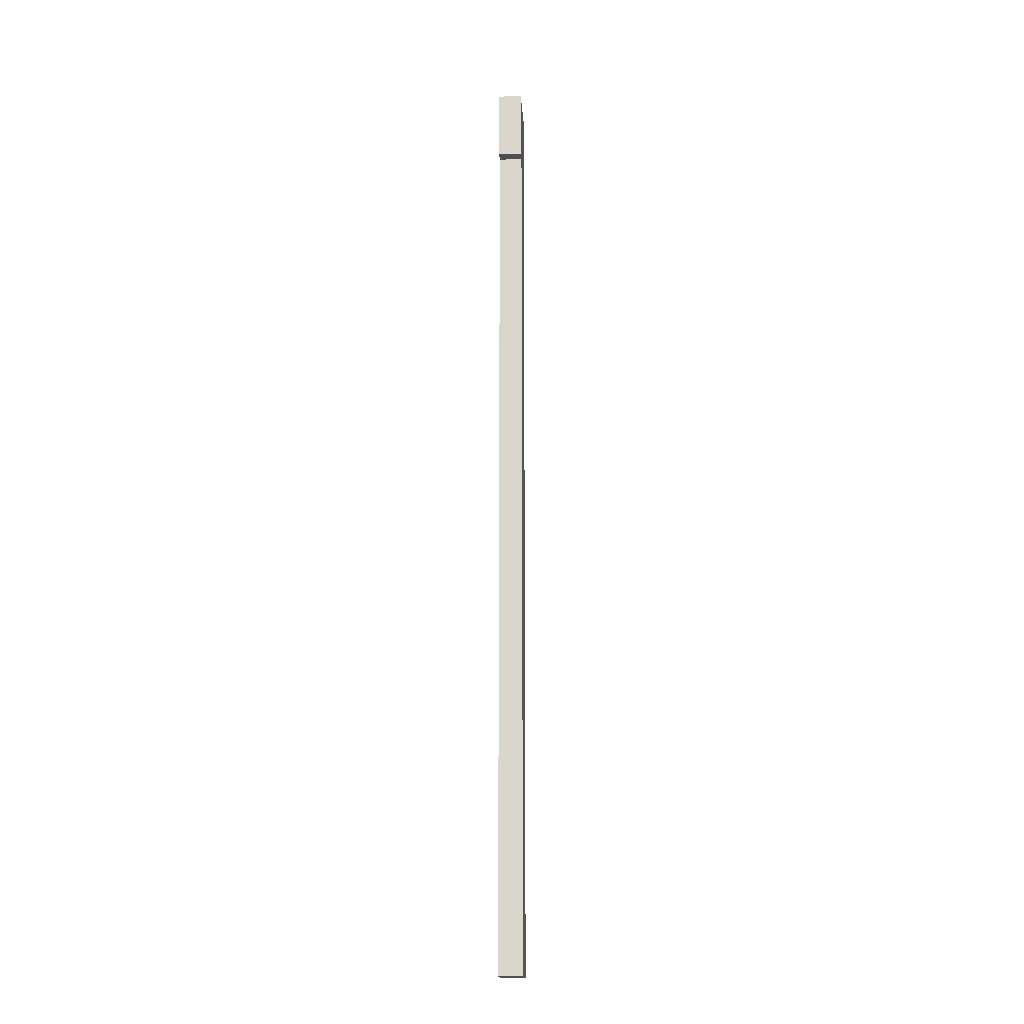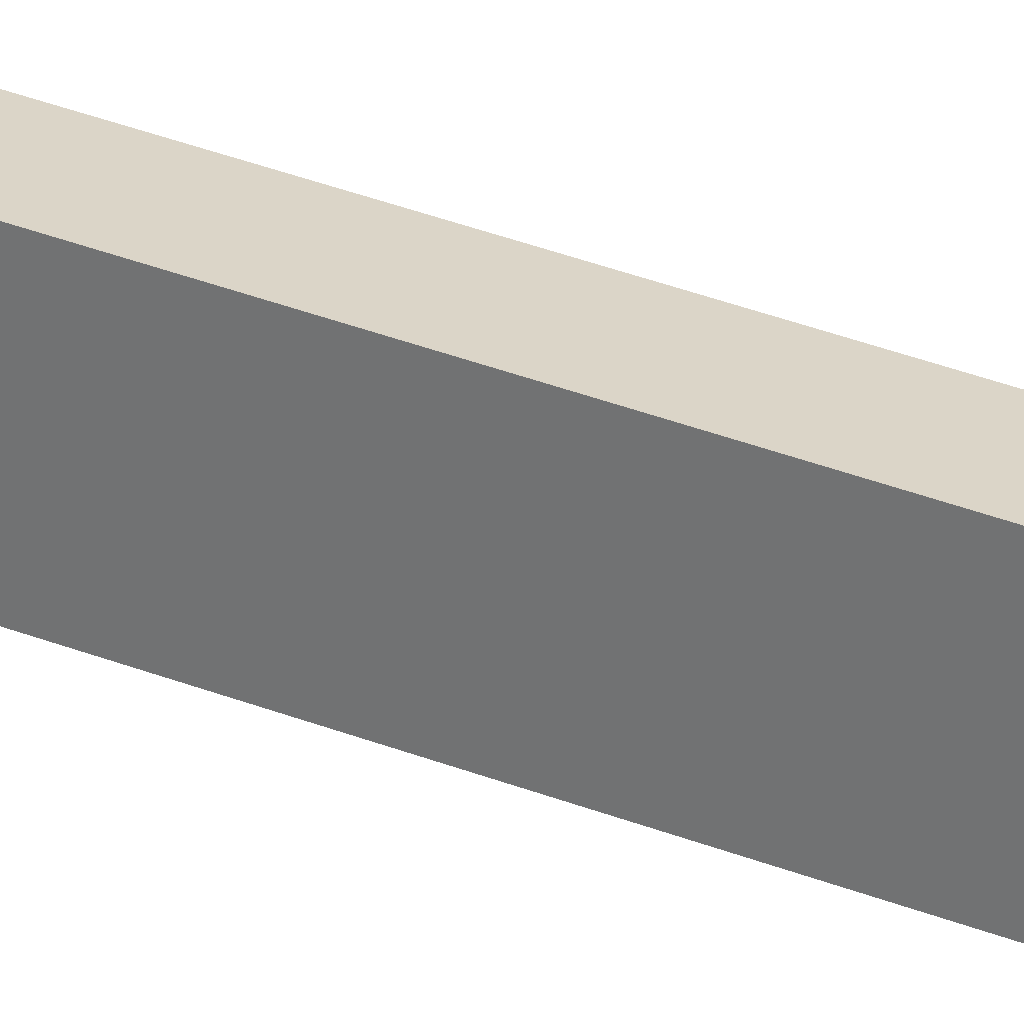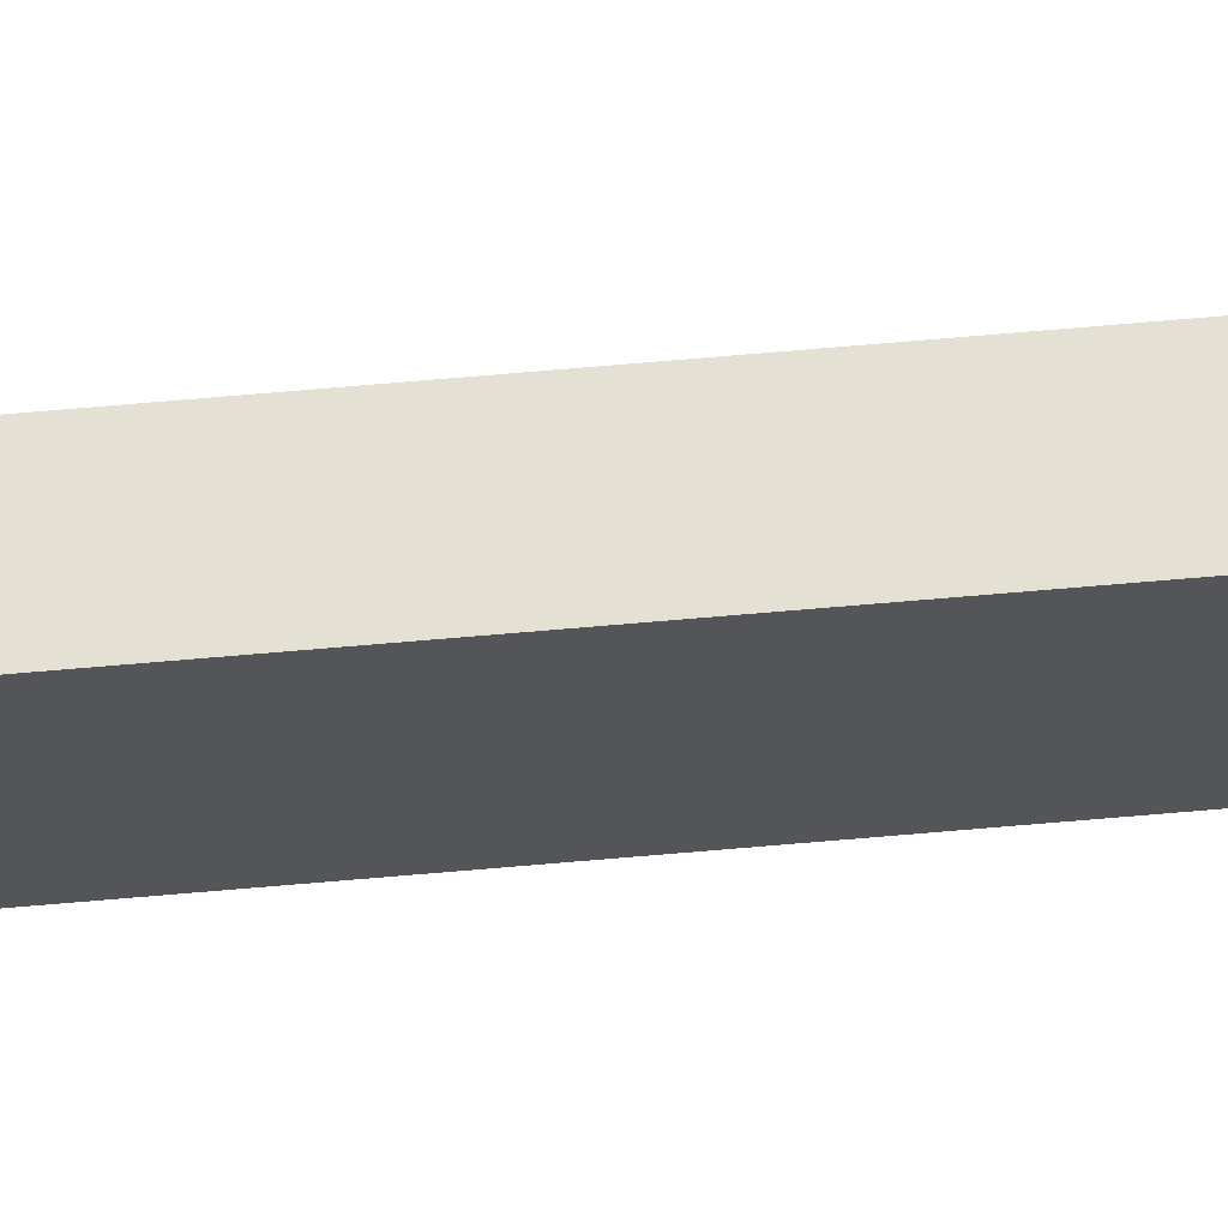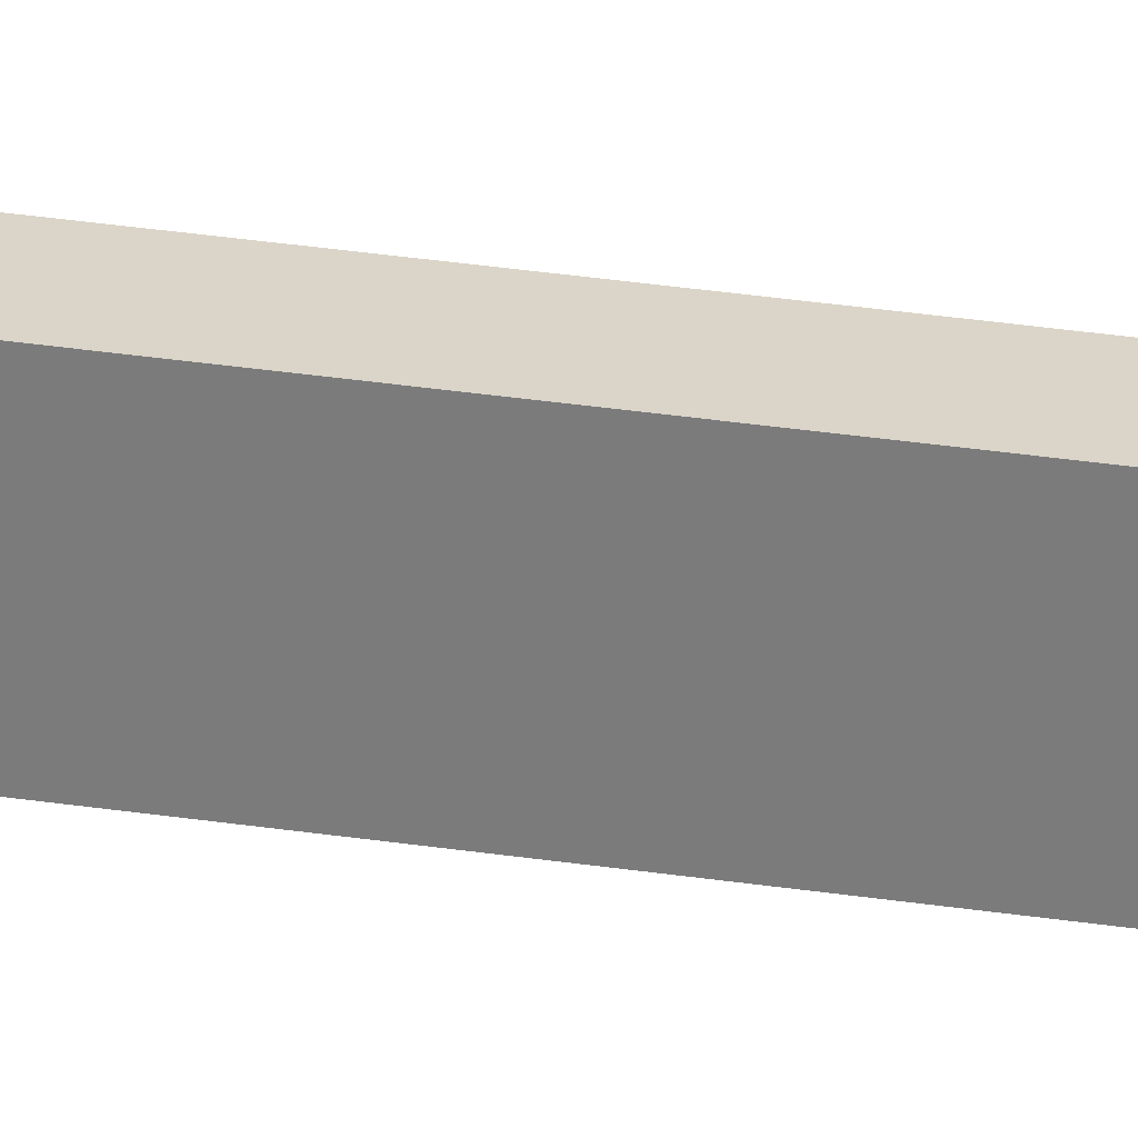
<metadata>
{"format":"obj","ext":"obj","renderer":"f3d","projection":"perspective","resolution":1024,"background":"white","views":[{"elev":-17.3,"azim":3.5,"up":"+Z"},{"elev":29.5,"azim":121.5,"up":"+Y"},{"elev":65.3,"azim":-95.1,"up":"+Y"},{"elev":29.1,"azim":103.1,"up":"+Y"}]}
</metadata>
<code>
o cube.002
v -1.188 0.1875 5.125
v -1.188 0.1875 4.75
v -1.188 -0.1875 5.125
v -1.188 -0.1875 4.75
v -1.312 0.1875 4.75
v -1.312 0.1875 5.125
v -1.312 -0.1875 4.75
v -1.312 -0.1875 5.125
v -1.188 0.125 2.688
v -1.188 0.125 0.1875
v -1.188 -0.125 2.688
v -1.188 -0.125 0.1875
v -1.312 0.125 0.1875
v -1.312 0.125 2.688
v -1.312 -0.125 0.1875
v -1.312 -0.125 2.688
v -1.188 0.125 4.75
v -1.188 0.125 2.688
v -1.188 -0.125 4.75
v -1.188 -0.125 2.688
v -1.312 0.125 2.688
v -1.312 0.125 4.75
v -1.312 -0.125 2.688
v -1.312 -0.125 4.75
f 4 7 5 2
f 3 4 2 1
f 8 3 1 6
f 7 8 6 5
f 6 1 2 5
f 7 4 3 8
f 11 12 10 9
f 16 11 9 14
f 15 16 14 13
f 14 9 10 13
f 15 12 11 16
f 20 23 21 18
f 19 20 18 17
f 23 24 22 21
f 22 17 18 21
f 23 20 19 24
f 12 15 13 10
f 24 19 17 22

</code>
